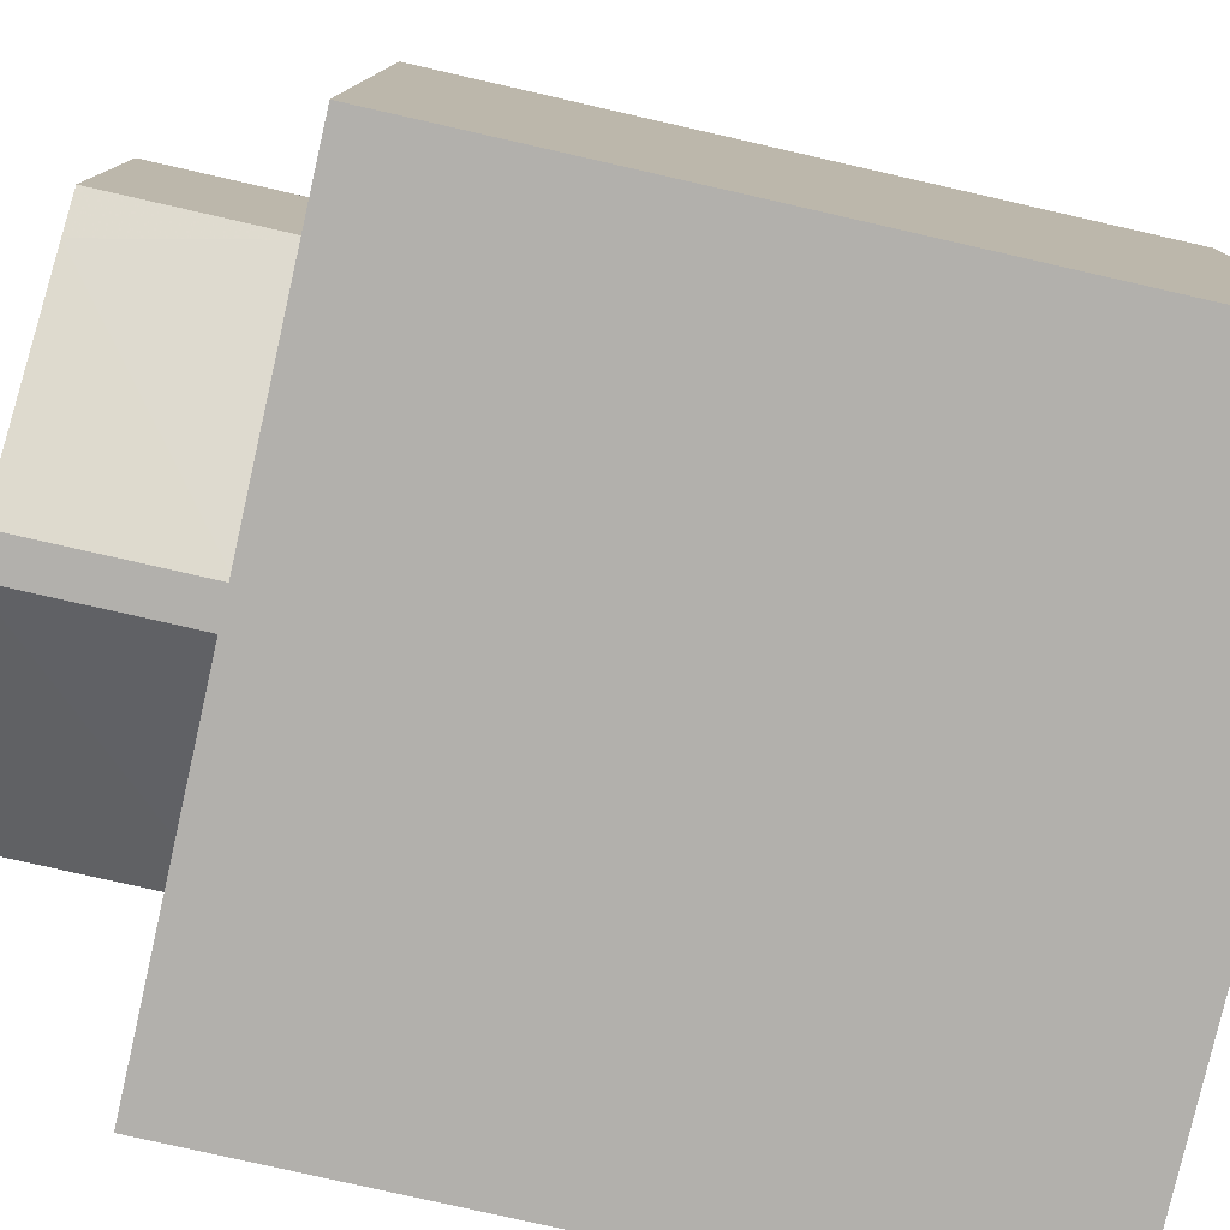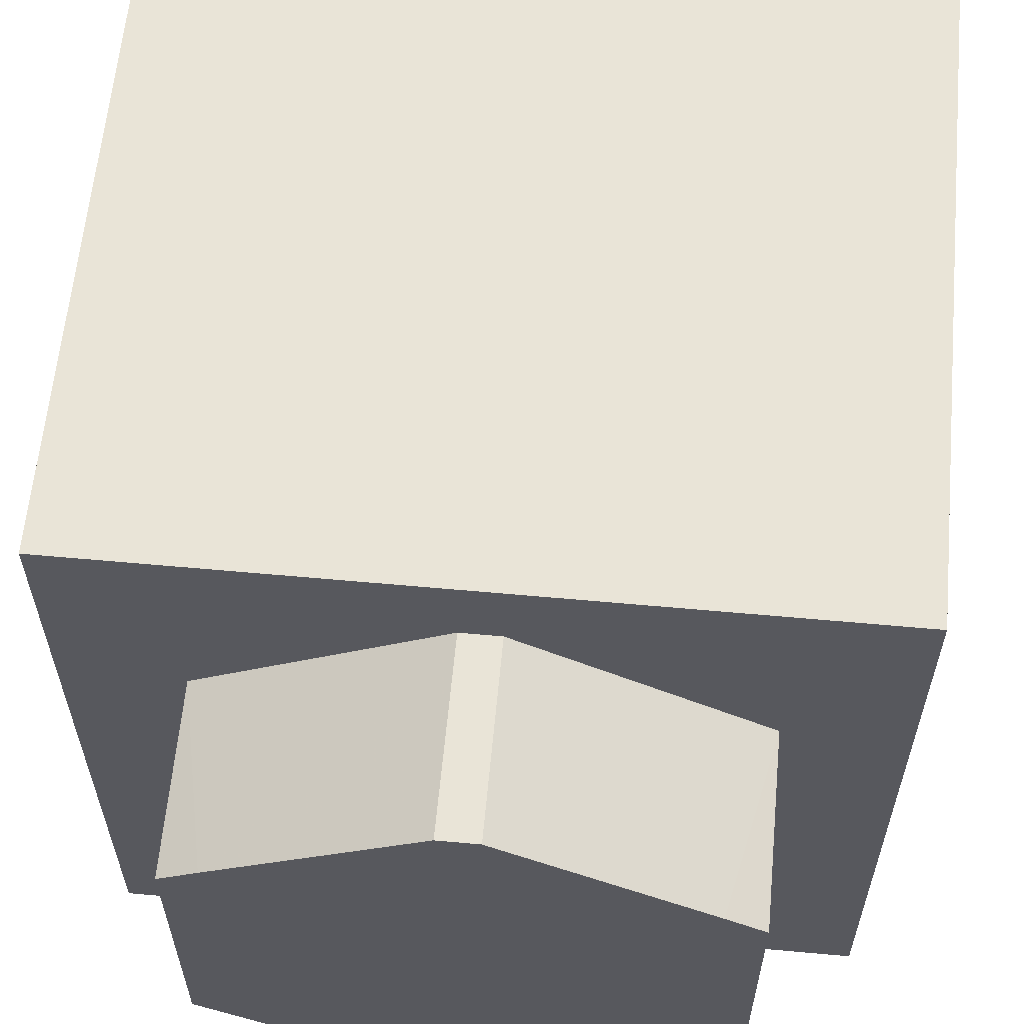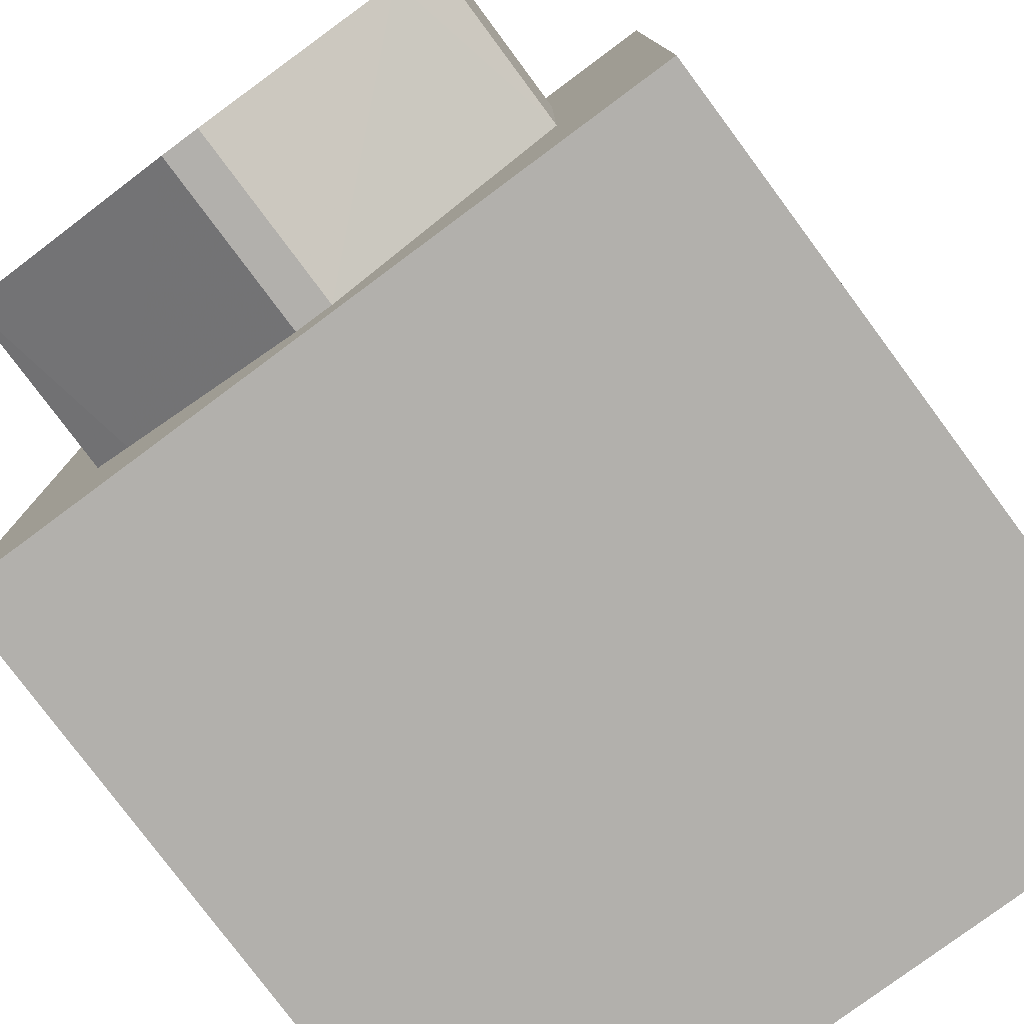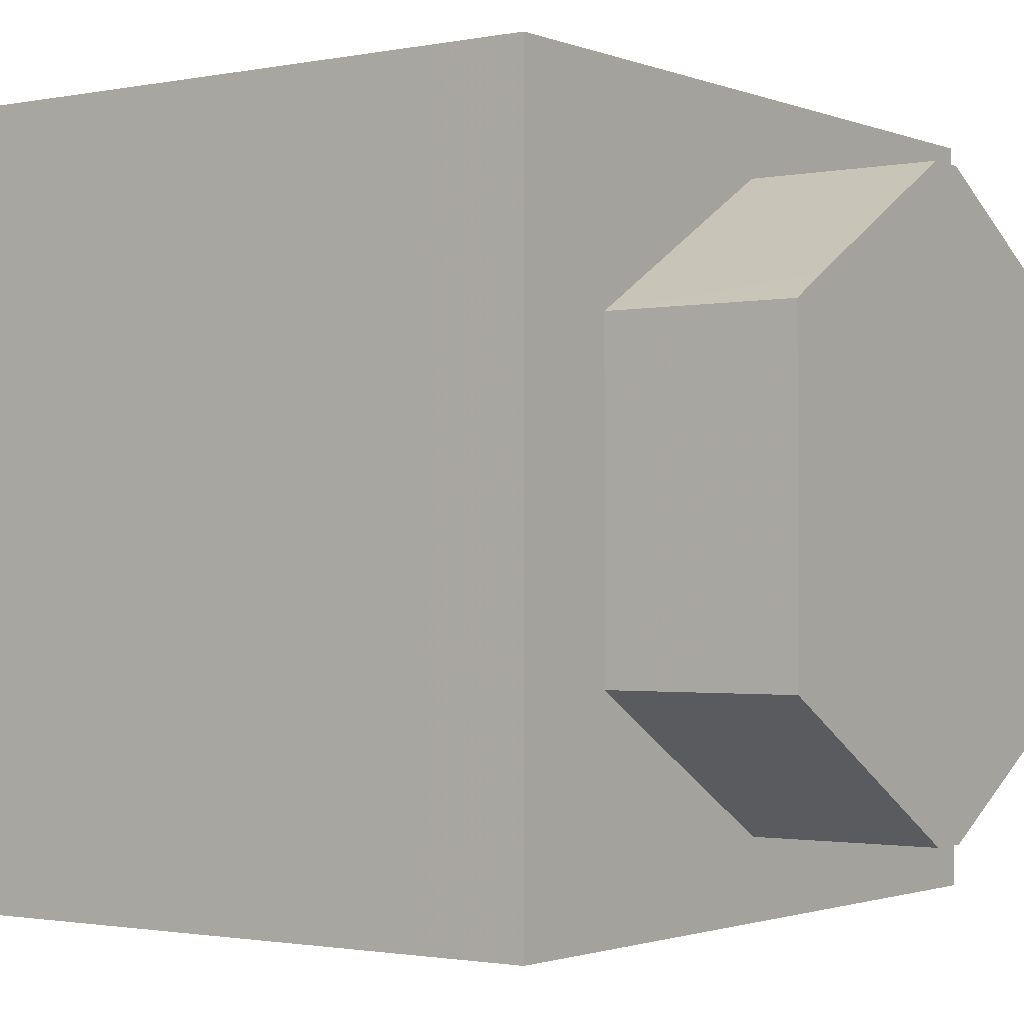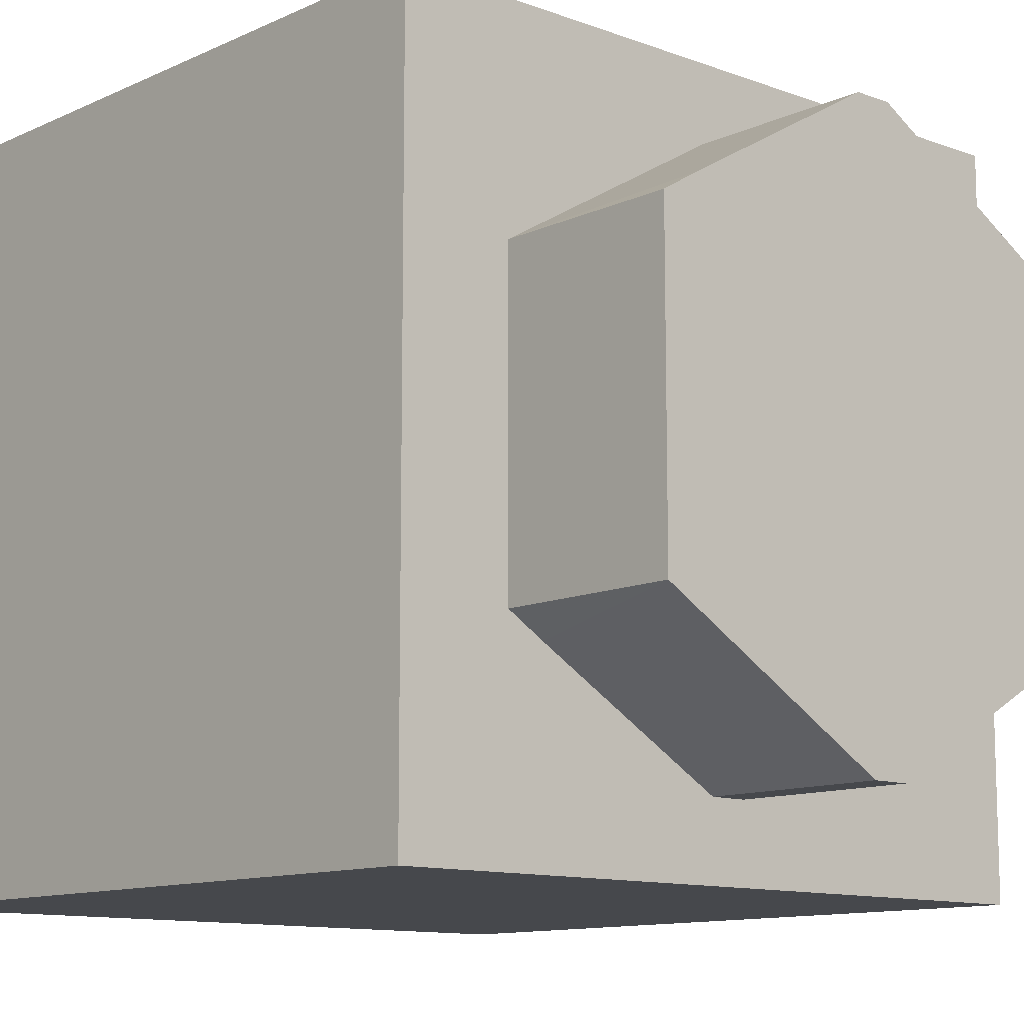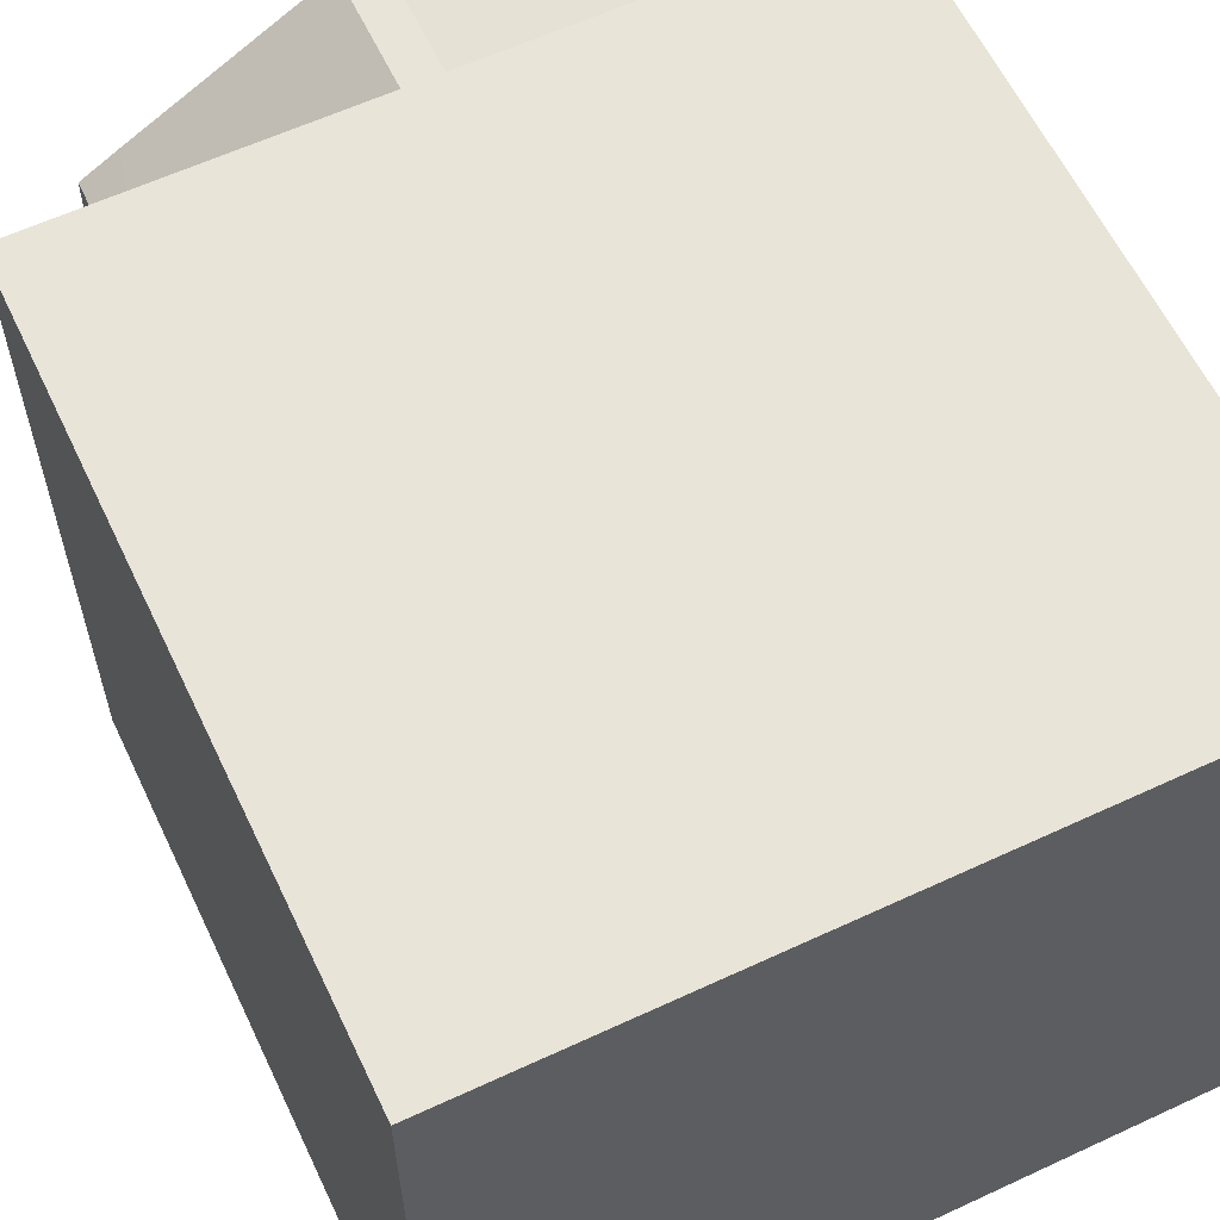
<metadata>
{"format":"obj","ext":"obj","renderer":"f3d","projection":"perspective","resolution":1024,"background":"white","views":[{"elev":-78.8,"azim":-102.8,"up":"+Z"},{"elev":61.0,"azim":-174.7,"up":"+Z"},{"elev":-78.8,"azim":-143.4,"up":"+Z"},{"elev":-1.5,"azim":125.8,"up":"+Z"},{"elev":-11.4,"azim":137.9,"up":"+Z"},{"elev":60.7,"azim":-25.4,"up":"+Z"}]}
</metadata>
<code>
o convex_0
v -0.04042 0.03042 -0.04042
v 0.04042 0.04042 0.04042
v 0.04042 -0.04042 0.04042
v 0.04042 0.04042 -0.04042
v -0.04041 0.04042 0.04042
v -0.04042 -0.04042 -0.04042
v -0.04042 -0.04042 0.04042
v 0.04042 -0.04042 -0.04042
v -0.04041 0.04042 -0.04042
f 5 4 9
f 2 3 4
f 3 2 5
f 2 4 5
f 1 4 6
f 5 1 7
f 3 5 7
f 6 3 7
f 1 6 7
f 4 3 8
f 3 6 8
f 6 4 8
f 4 1 9
f 1 5 9
o convex_1
v -0.02792 0.04042 -0.01708
v 0.02792 0.06042 0.01708
v 0.02792 0.04042 0.01708
v 0.02792 0.06042 -0.01708
v -0.02792 0.06042 0.01708
v -0.002082 0.04042 0.03208
v 0.02792 0.04042 -0.01708
v -0.002082 0.06042 -0.03208
v 0.002082 0.06042 0.03208
v 0.002082 0.04042 -0.03208
v -0.02792 0.04042 0.01708
v -0.02792 0.06042 -0.01708
v -0.002082 0.06042 0.03208
v 0.002082 0.04042 0.03208
v -0.002082 0.04042 -0.03208
v 0.002082 0.06042 -0.03208
v 0.02375 0.06042 0.01958
v 0.02375 0.04042 -0.01958
v -0.02375 0.06042 -0.01957
v -0.02375 0.06042 0.01957
f 15 22 29
f 11 12 13
f 11 13 14
f 10 12 15
f 12 10 16
f 13 12 16
f 14 13 17
f 11 14 18
f 16 10 19
f 14 10 20
f 10 15 20
f 10 14 21
f 14 17 21
f 18 14 22
f 15 18 22
f 15 12 23
f 18 15 23
f 19 10 24
f 17 19 24
f 17 13 25
f 19 17 25
f 12 11 26
f 11 18 26
f 23 12 26
f 18 23 26
f 13 16 27
f 16 19 27
f 25 13 27
f 19 25 27
f 10 21 28
f 21 17 28
f 24 10 28
f 17 24 28
f 14 20 29
f 20 15 29
f 22 14 29

</code>
